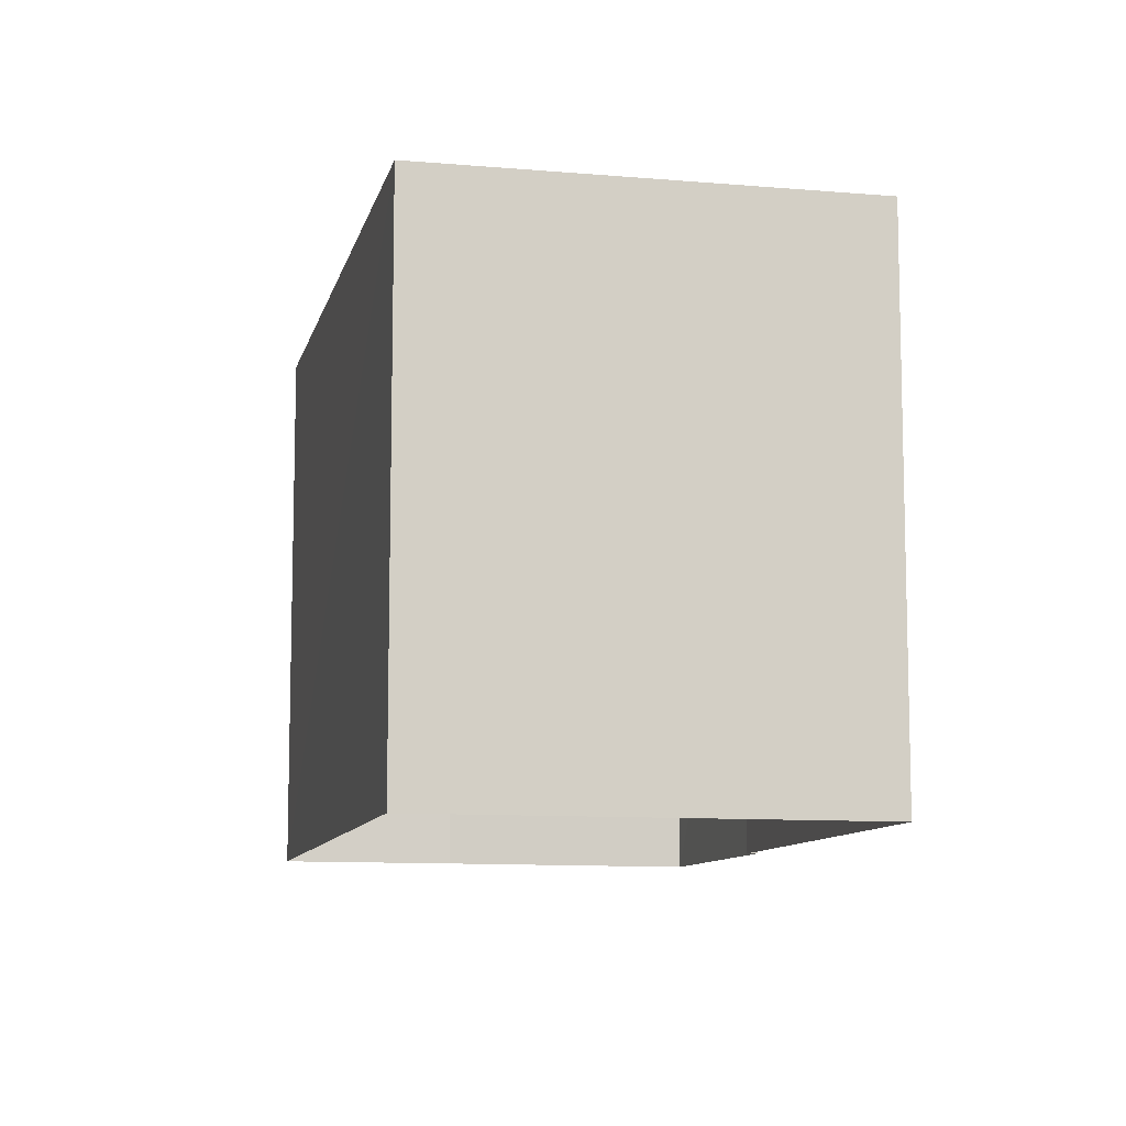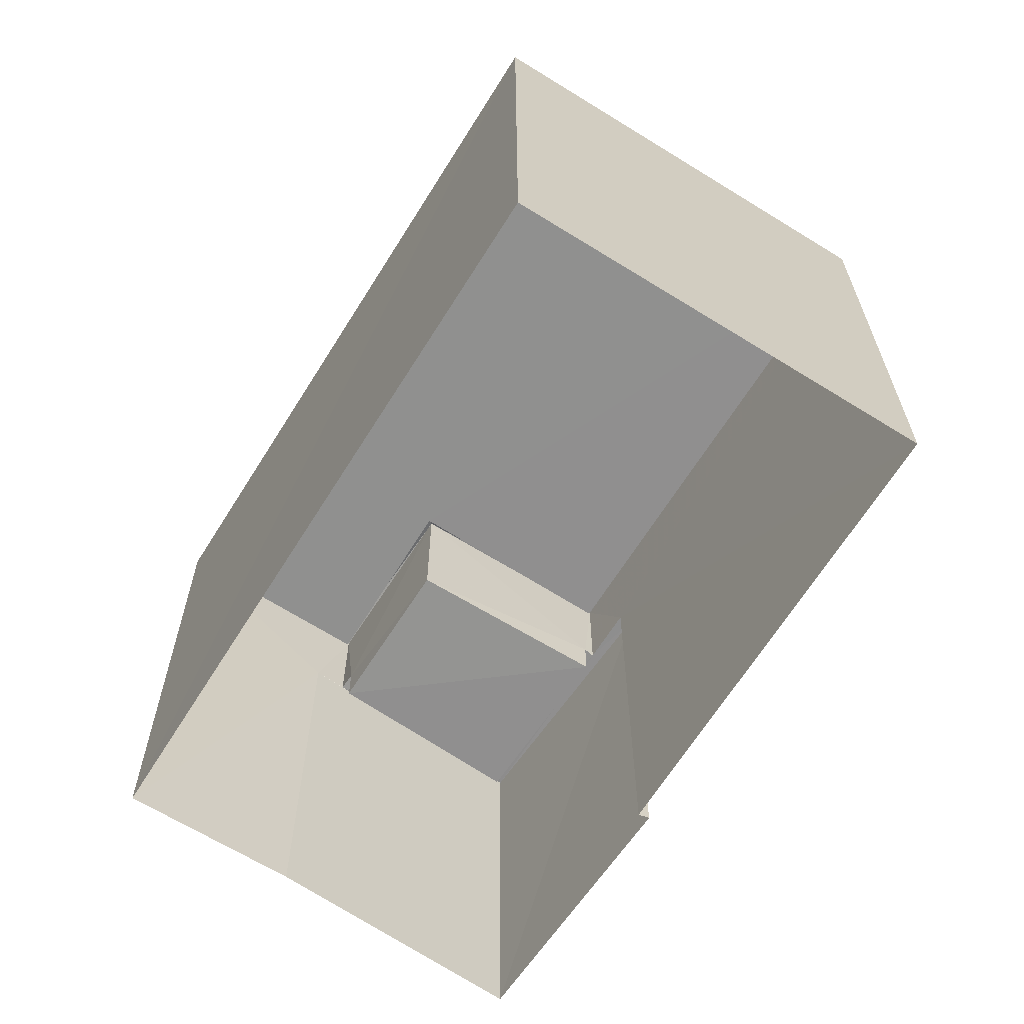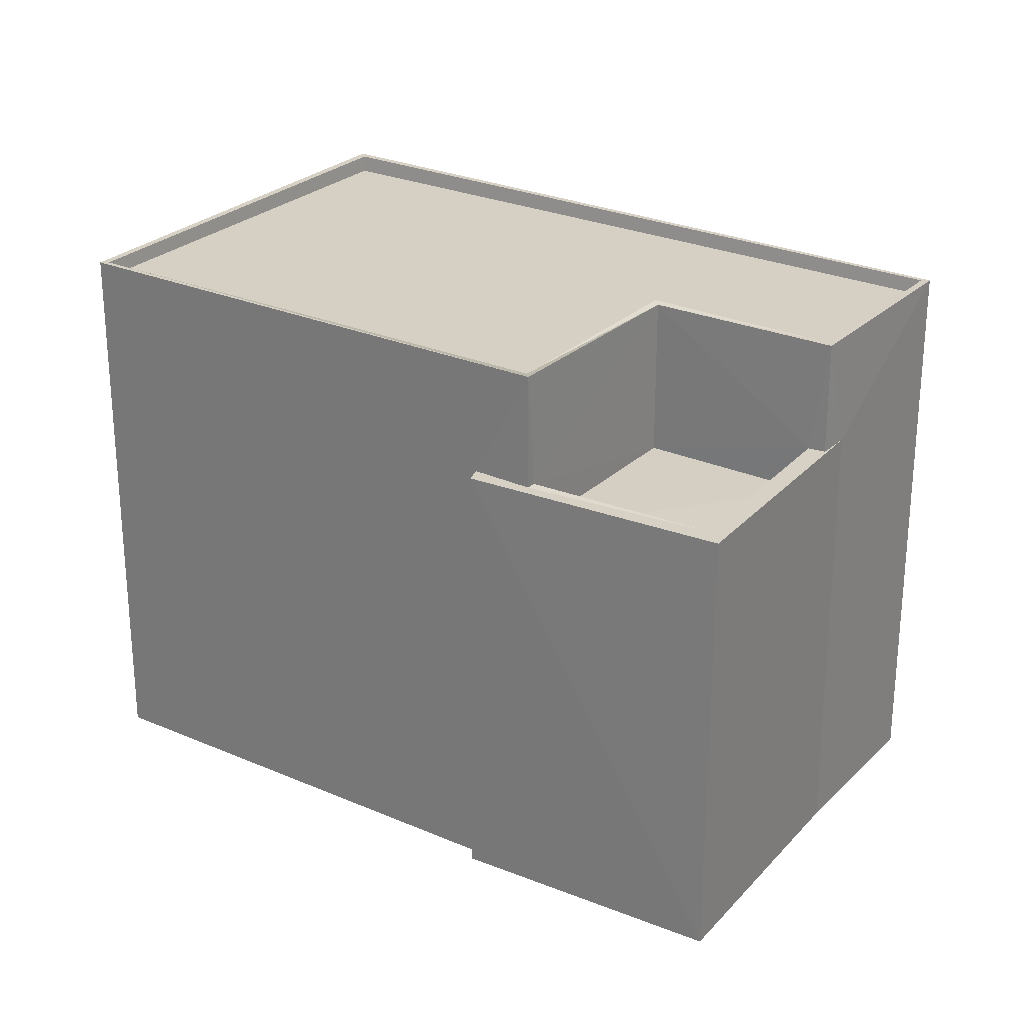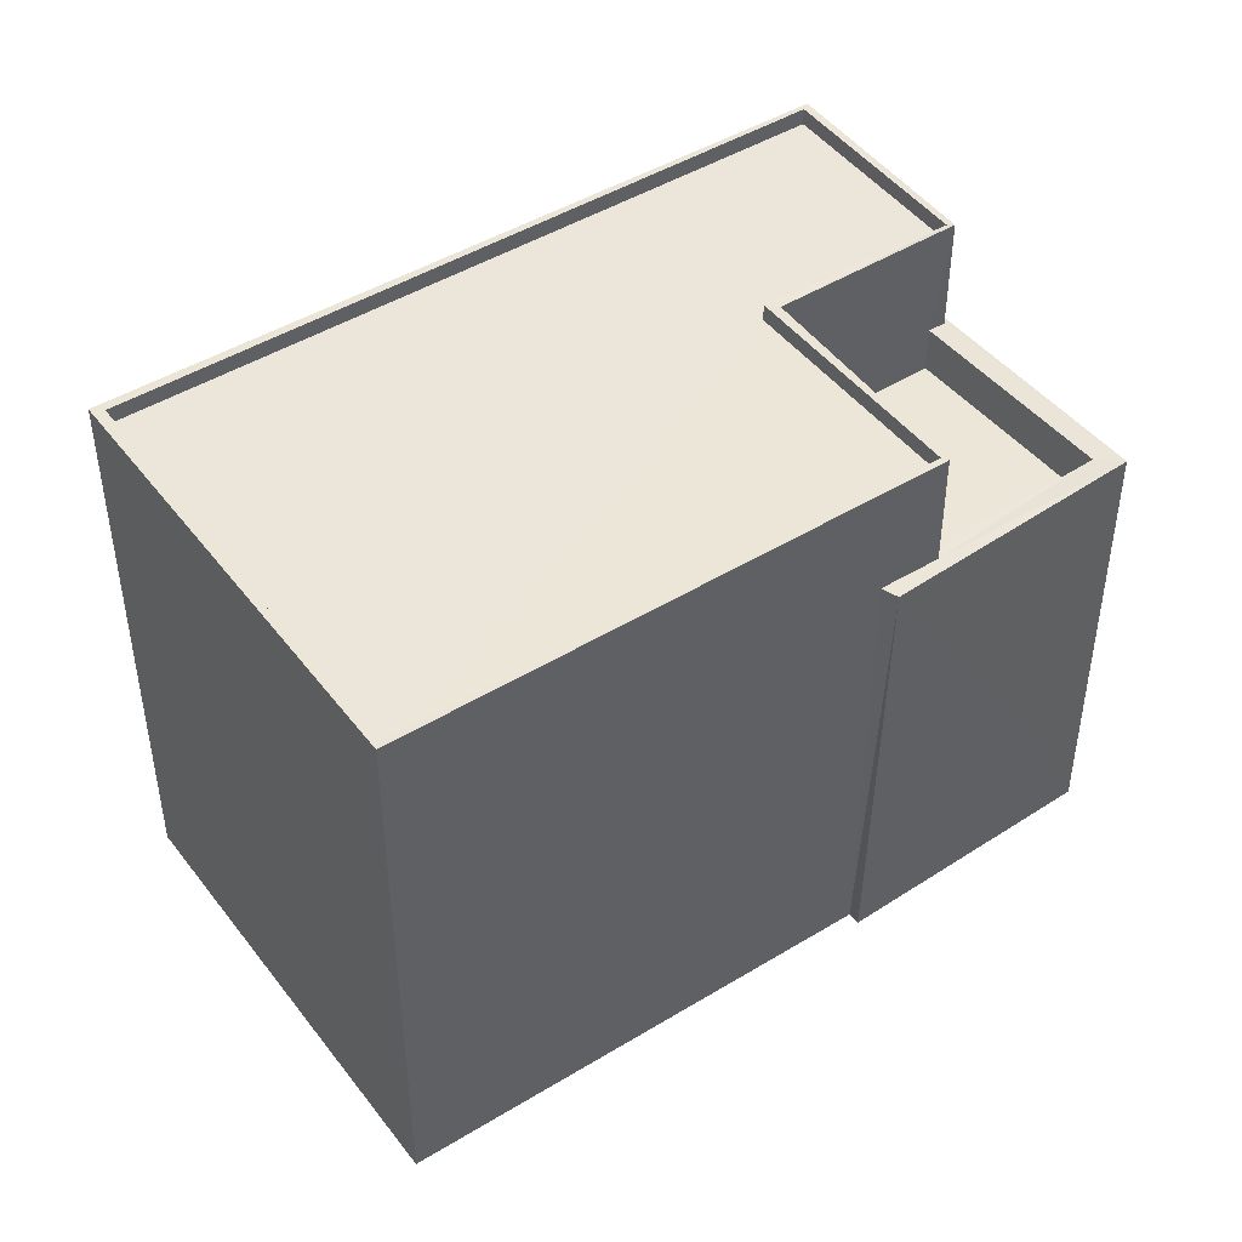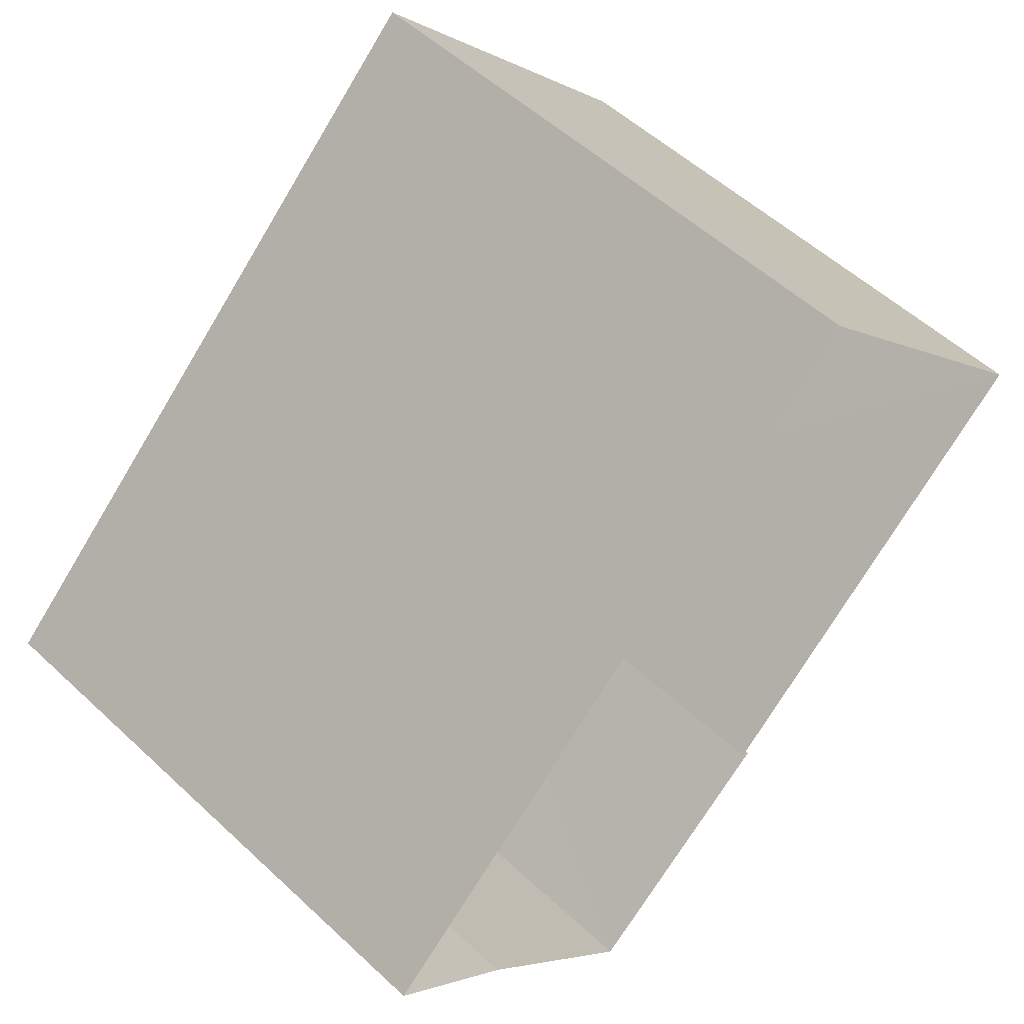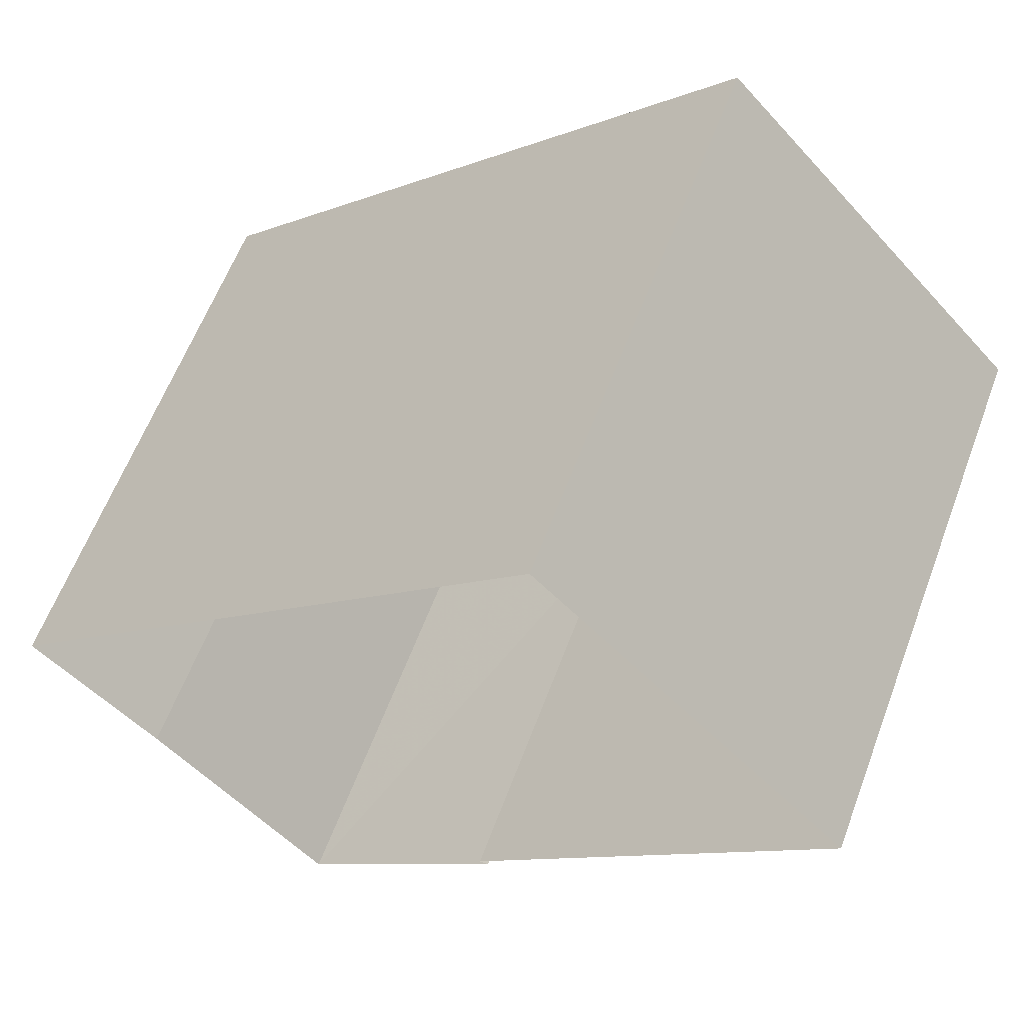
<metadata>
{"format":"obj","ext":"obj","renderer":"f3d","projection":"perspective","resolution":1024,"background":"white","views":[{"elev":-9.7,"azim":-145.5,"up":"+Z"},{"elev":-65.4,"azim":-164.8,"up":"+Z"},{"elev":26.3,"azim":-8.2,"up":"+Z"},{"elev":46.6,"azim":-77.4,"up":"+Z"},{"elev":53.9,"azim":134.8,"up":"+Y"},{"elev":59.9,"azim":-159.6,"up":"+Y"}]}
</metadata>
<code>
v 1.199e+05 7.87e+05 17.79
v 1.199e+05 7.87e+05 17.79
v 1.199e+05 7.87e+05 17.79
v 1.199e+05 7.87e+05 17.8
v 1.199e+05 7.87e+05 17.79
v 1.199e+05 7.87e+05 17.79
v 1.199e+05 7.87e+05 17.79
v 1.199e+05 7.87e+05 23.85
v 1.199e+05 7.87e+05 23.85
v 1.199e+05 7.87e+05 23.85
v 1.199e+05 7.87e+05 23.85
v 1.199e+05 7.87e+05 24.55
v 1.199e+05 7.87e+05 24.55
v 1.199e+05 7.87e+05 24.55
v 1.199e+05 7.87e+05 24.55
v 1.199e+05 7.87e+05 24.55
v 1.199e+05 7.87e+05 24.55
v 1.199e+05 7.87e+05 24.55
v 1.199e+05 7.87e+05 24.55
v 1.199e+05 7.87e+05 24.55
v 1.199e+05 7.87e+05 26.29
v 1.199e+05 7.87e+05 26.29
v 1.199e+05 7.87e+05 26.29
v 1.199e+05 7.87e+05 26.29
v 1.199e+05 7.87e+05 26.04
v 1.199e+05 7.87e+05 26.04
v 1.199e+05 7.87e+05 26.04
v 1.199e+05 7.87e+05 26.04
v 1.199e+05 7.87e+05 26.04
v 1.199e+05 7.87e+05 26.04
v 1.199e+05 7.87e+05 26.29
v 1.199e+05 7.87e+05 26.29
v 1.199e+05 7.87e+05 26.29
v 1.199e+05 7.87e+05 26.28
v 1.199e+05 7.87e+05 26.29
v 1.199e+05 7.87e+05 26.29
v 1.199e+05 7.87e+05 26.29
v 1.199e+05 7.87e+05 26.29
f 1 2 3
f 4 1 3
f 2 5 3
f 3 5 6
f 3 6 7
f 8 9 10
f 8 11 9
f 12 13 14
f 15 16 17
f 18 19 12
f 16 13 17
f 20 17 19
f 19 13 12
f 17 13 19
f 21 22 23
f 24 21 23
f 25 26 27
f 28 27 29
f 29 27 30
f 27 26 30
f 31 32 33
f 23 33 24
f 31 34 32
f 21 35 22
f 35 36 22
f 34 36 35
f 24 33 37
f 38 34 35
f 33 32 37
f 32 34 38
f 20 19 10
f 9 20 10
f 8 10 19
f 18 8 19
f 3 7 16
f 15 3 16
f 6 16 7
f 6 13 16
f 5 13 6
f 5 14 13
f 17 23 15
f 3 15 4
f 4 15 22
f 15 23 22
f 22 1 4
f 22 36 1
f 36 2 1
f 36 34 2
f 31 12 14
f 31 14 34
f 14 2 34
f 14 5 2
f 11 18 33
f 33 18 31
f 11 8 18
f 31 18 12
f 9 11 20
f 17 20 23
f 23 20 33
f 20 11 33
f 32 26 25
f 32 38 26
f 37 25 27
f 37 32 25
f 24 27 28
f 24 37 27
f 21 28 29
f 21 24 28
f 21 29 30
f 35 21 30
f 35 30 26
f 38 35 26

</code>
